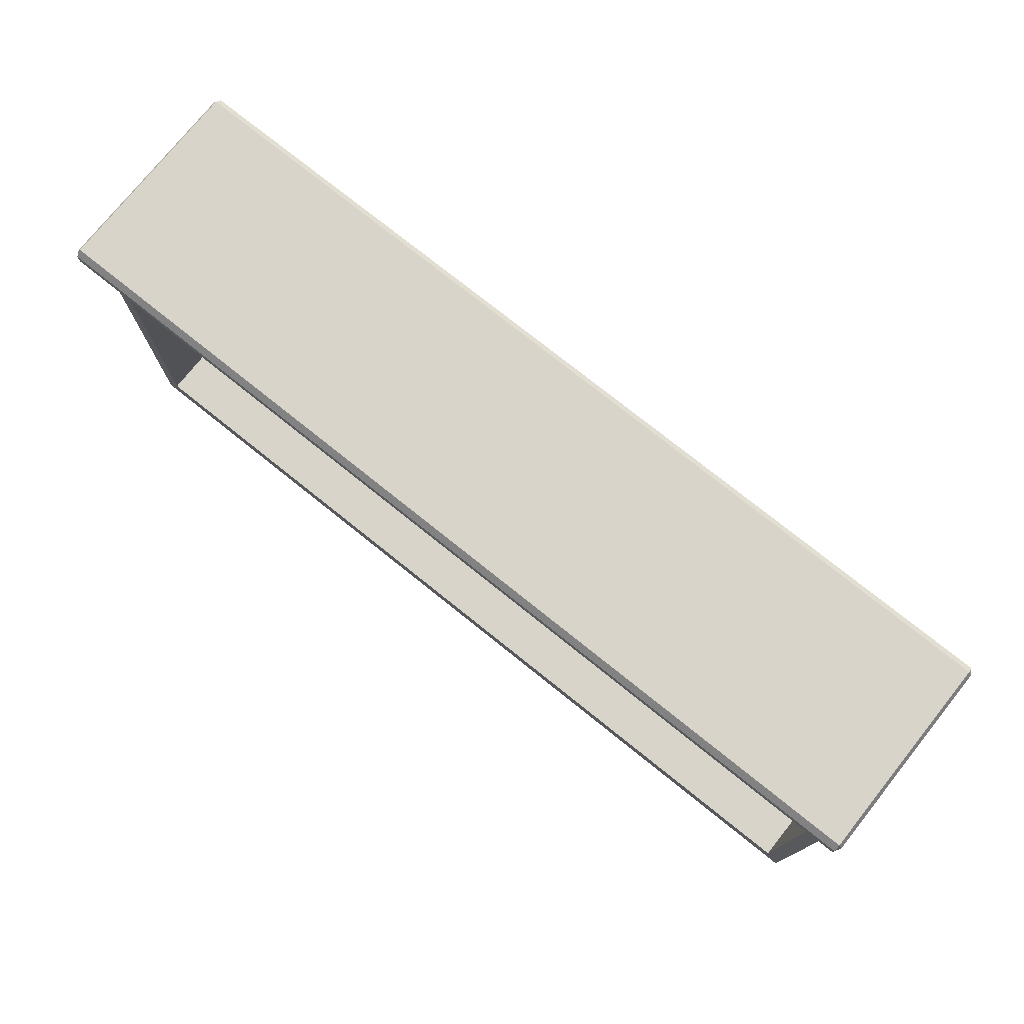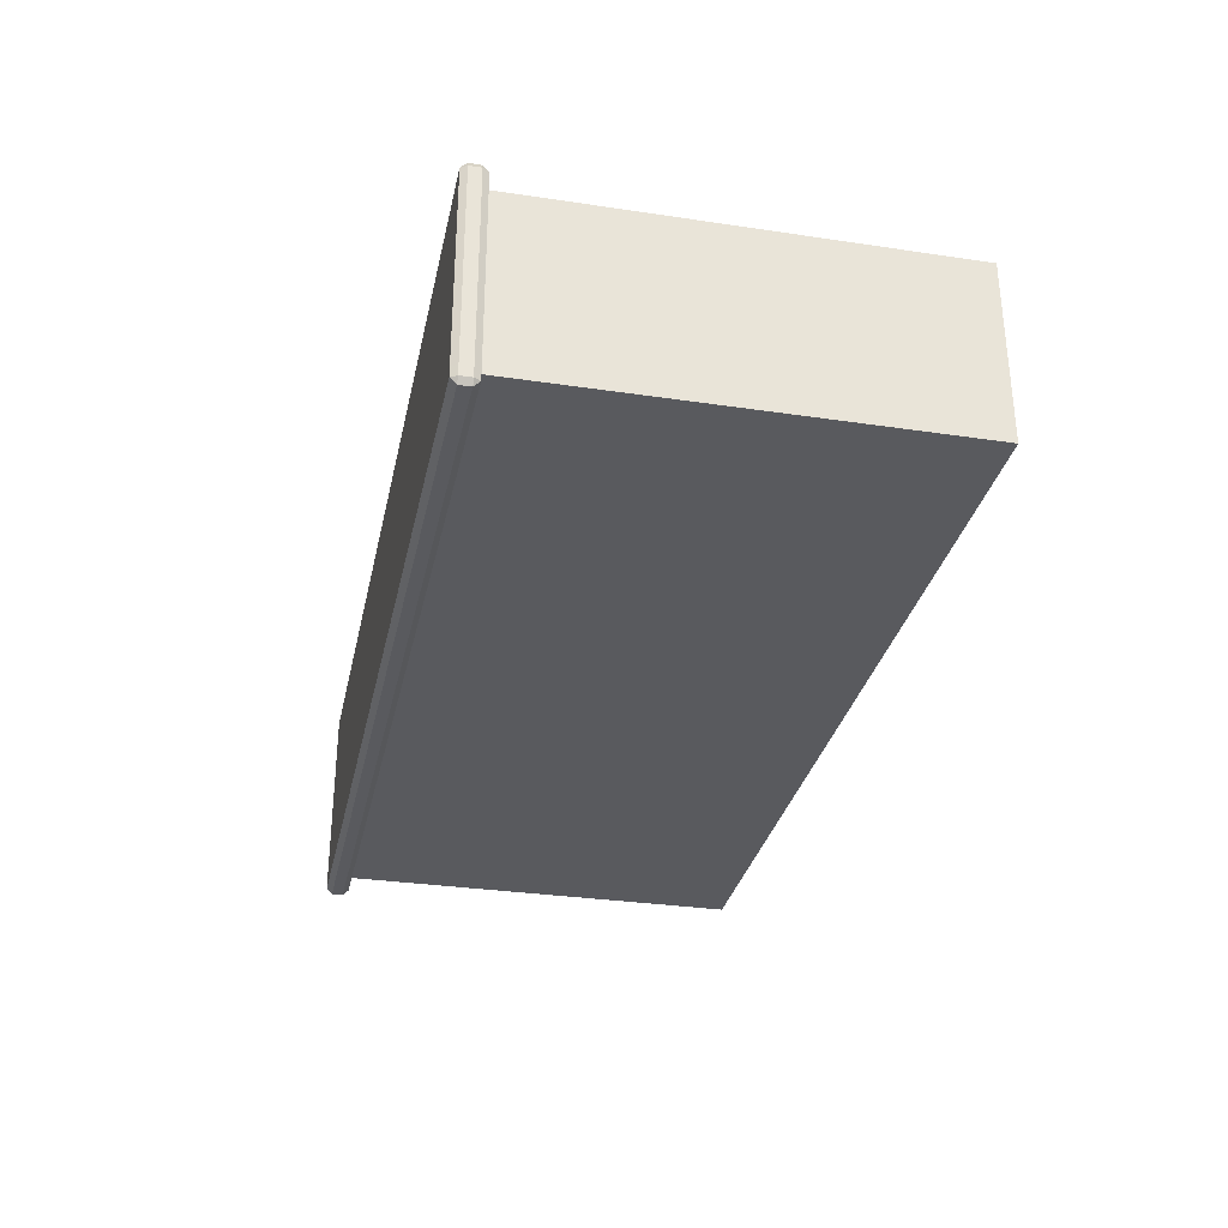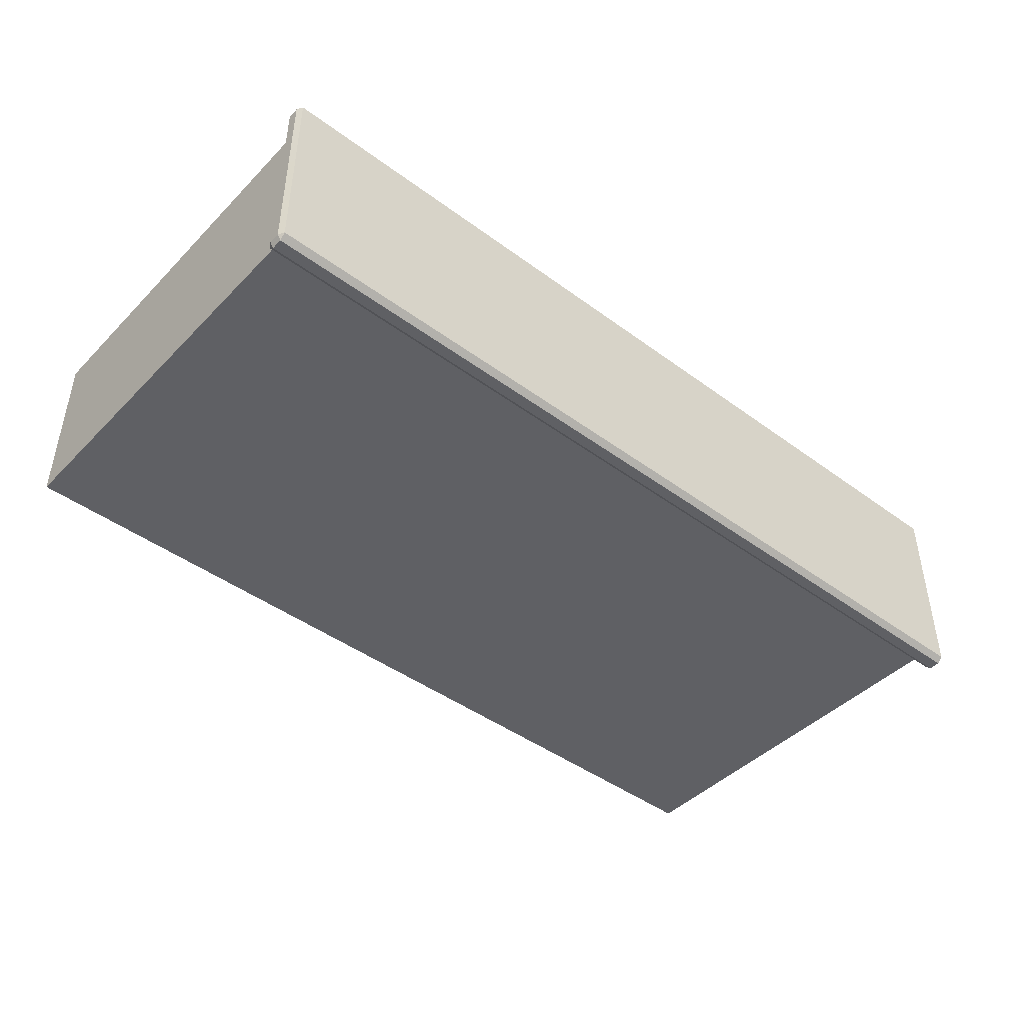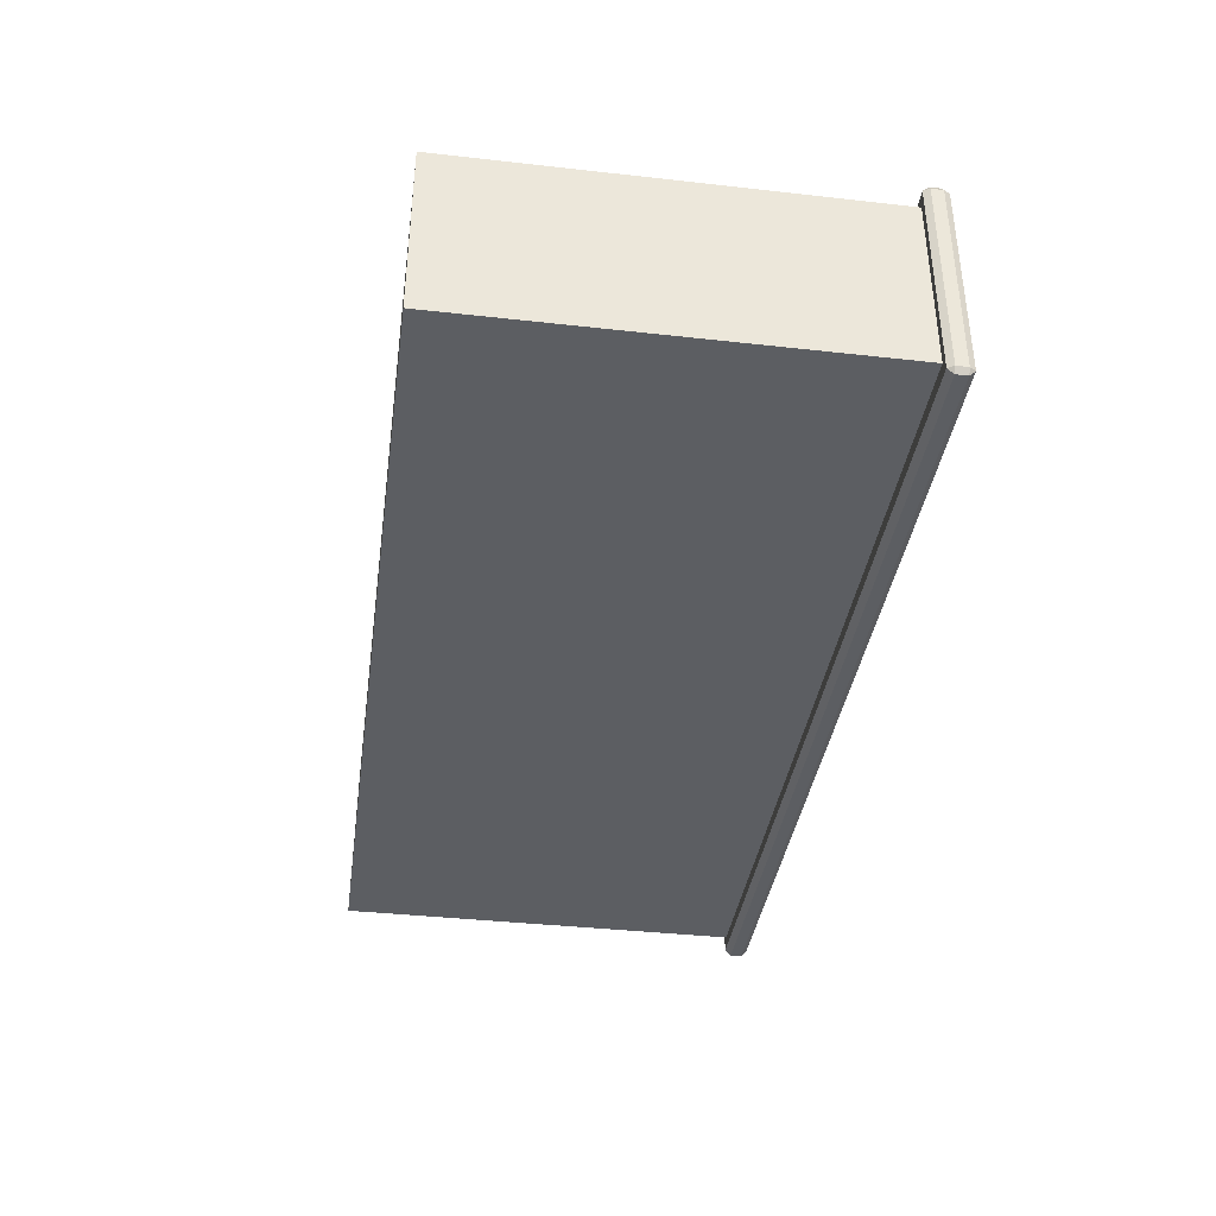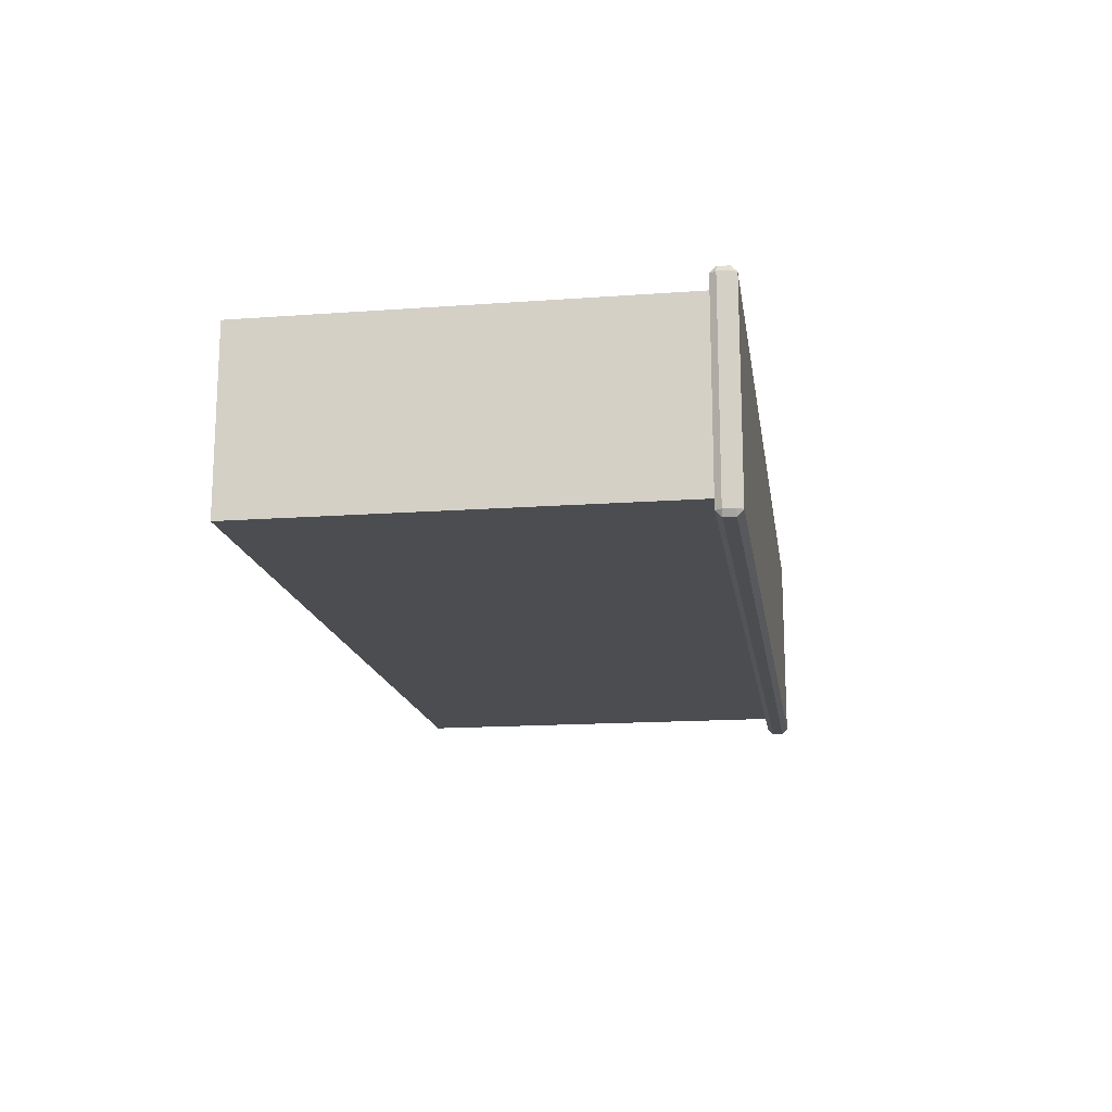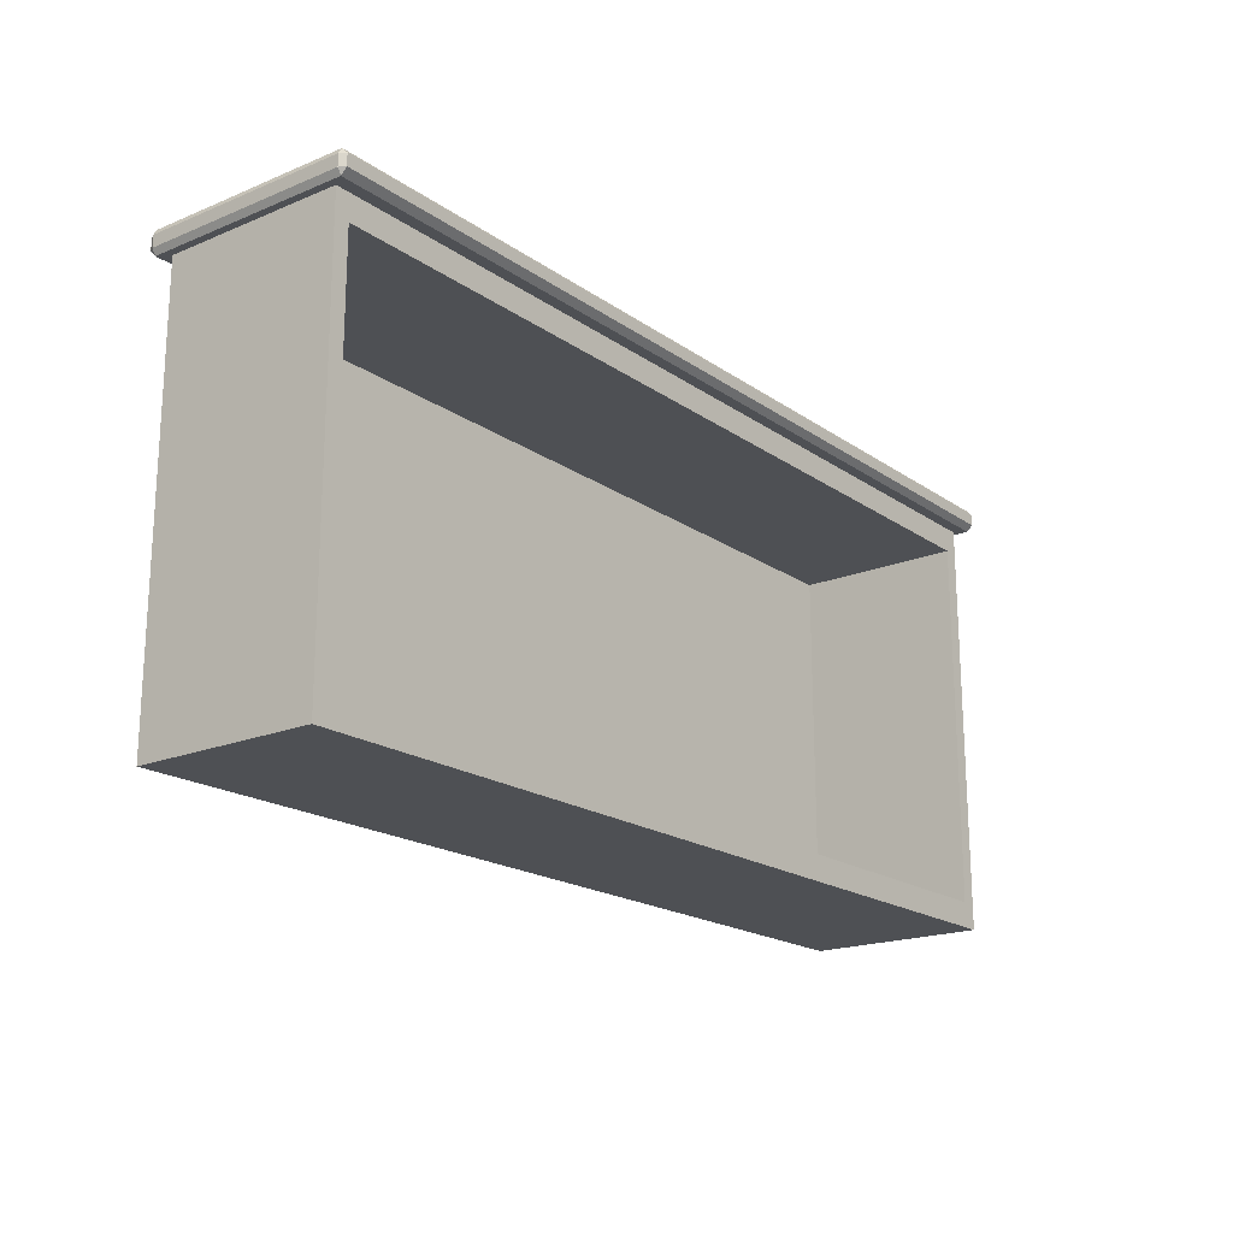
<metadata>
{"format":"obj","ext":"obj","renderer":"f3d","projection":"perspective","resolution":1024,"background":"white","views":[{"elev":75.7,"azim":38.7,"up":"+Y"},{"elev":-31.3,"azim":-102.0,"up":"+Z"},{"elev":-44.3,"azim":139.3,"up":"+Z"},{"elev":-38.0,"azim":81.9,"up":"+Z"},{"elev":-16.0,"azim":98.6,"up":"+Z"},{"elev":-19.0,"azim":-52.1,"up":"+Y"}]}
</metadata>
<code>
o DrawermeshCoffeeTableDrawer_315_2_5_GeomSubset_1
v -0.2481 0.3462 -0.07807
v -0.2413 0.3462 -0.08507
v -0.2329 0.3462 -0.08507
v -0.2261 0.3462 -0.07807
v -0.2329 0.3462 -0.09365
v -0.2261 0.3462 -0.1006
v -0.2413 0.3462 -0.09365
v -0.2481 0.3462 -0.1006
v -0.2261 0.3454 -0.1006
v -0.2261 0.3454 -0.07807
v -0.2481 0.3454 -0.1006
v -0.2481 0.3454 -0.07807
v -0.2329 0.3739 -0.08508
v -0.2329 0.3739 -0.09366
v -0.2413 0.3739 -0.08508
v -0.2413 0.378 -0.08508
v -0.2329 0.378 -0.08508
v 0.2161 0.3739 -0.08508
v 0.2161 0.378 -0.08508
v 0.2245 0.3739 -0.08508
v 0.2245 0.378 -0.08508
v 0.2245 0.3462 -0.08507
v 0.2161 0.3462 -0.08507
v -0.2413 0.3739 -0.09366
v -0.2413 0.378 -0.09366
v -0.2329 0.378 -0.09366
v 0.2161 0.378 -0.09366
v 0.2161 0.3739 -0.09366
v 0.2245 0.378 -0.09366
v 0.2245 0.3739 -0.09366
v 0.2161 0.3462 -0.09365
v 0.2245 0.3462 -0.09365
v 0.2313 0.3462 -0.07807
v 0.2093 0.3462 -0.07807
v 0.2093 0.3462 -0.1006
v 0.2313 0.3462 -0.1006
v 0.2093 0.3454 -0.07807
v 0.2093 0.3454 -0.1006
v 0.2313 0.3454 -0.07807
v 0.2313 0.3454 -0.1006
v -0.3237 0.3411 -0.1715
v -0.3237 0.333 -0.1715
v 0.3239 0.333 -0.1715
v 0.3239 0.3411 -0.1715
v 0.3188 0.3288 -0.1589
v 0.3188 0.03644 -0.1588
v 0.3188 0.03649 -0.03298
v 0.3188 0.3289 -0.03308
v -0.3187 0.3288 -0.1589
v -0.3187 0.03644 -0.1588
v -0.3262 0.3411 -0.02465
v -0.3262 0.333 -0.02465
v -0.3262 0.333 -0.1674
v -0.3262 0.3411 -0.1674
v 0.3239 0.3411 -0.02049
v 0.3239 0.333 -0.02049
v -0.3237 0.333 -0.02049
v -0.3237 0.3411 -0.02049
v 0.3264 0.3411 -0.1674
v 0.3264 0.333 -0.1674
v 0.3264 0.333 -0.02465
v 0.3264 0.3411 -0.02465
v -0.3237 0.3452 -0.1674
v 0.3239 0.3452 -0.1674
v 0.3239 0.3453 -0.02465
v -0.3237 0.3453 -0.02465
v -0.3237 0.3288 -0.1674
v 0.3239 0.3288 -0.1674
v 0.3239 0.3289 -0.02465
v -0.3237 0.3289 -0.02465
v -0.3187 0.3289 -0.03308
v -0.3187 0.03649 -0.03298
v -0.3082 0.3114 -0.03307
v 0.3084 0.3114 -0.03307
v 0.3084 0.05397 -0.03298
v -0.3082 0.05397 -0.03298
v 0.3084 0.3113 -0.1519
v 0.3084 0.05393 -0.1518
v -0.3082 0.05393 -0.1518
v -0.3082 0.3113 -0.1519
f 41 43 42
f 41 44 43
f 45 47 46
f 45 48 47
f 49 46 50
f 49 45 46
f 51 53 52
f 51 54 53
f 55 57 56
f 55 58 57
f 59 61 60
f 59 62 61
f 63 65 64
f 63 66 65
f 59 44 64
f 54 63 41
f 62 65 55
f 51 58 66
f 42 67 53
f 43 60 68
f 61 56 69
f 57 52 70
f 62 64 65
f 62 59 64
f 66 54 51
f 66 63 54
f 63 44 41
f 63 64 44
f 58 65 66
f 58 55 65
f 42 68 67
f 42 43 68
f 69 60 61
f 69 68 60
f 70 56 57
f 70 69 56
f 52 67 70
f 52 53 67
f 59 43 44
f 59 60 43
f 53 41 42
f 53 54 41
f 51 57 58
f 51 52 57
f 61 55 56
f 61 62 55
f 45 67 68
f 45 49 67
f 48 45 68
f 48 68 69
f 71 48 69
f 71 69 70
f 49 70 67
f 49 71 70
f 50 47 72
f 50 46 47
f 71 50 72
f 71 49 50
f 73 48 71
f 73 74 48
f 74 47 48
f 74 75 47
f 75 72 47
f 75 76 72
f 76 71 72
f 76 73 71
f 77 79 78
f 77 80 79
f 75 77 78
f 75 74 77
f 73 79 80
f 73 76 79
f 76 78 79
f 76 75 78
f 74 80 77
f 74 73 80

</code>
